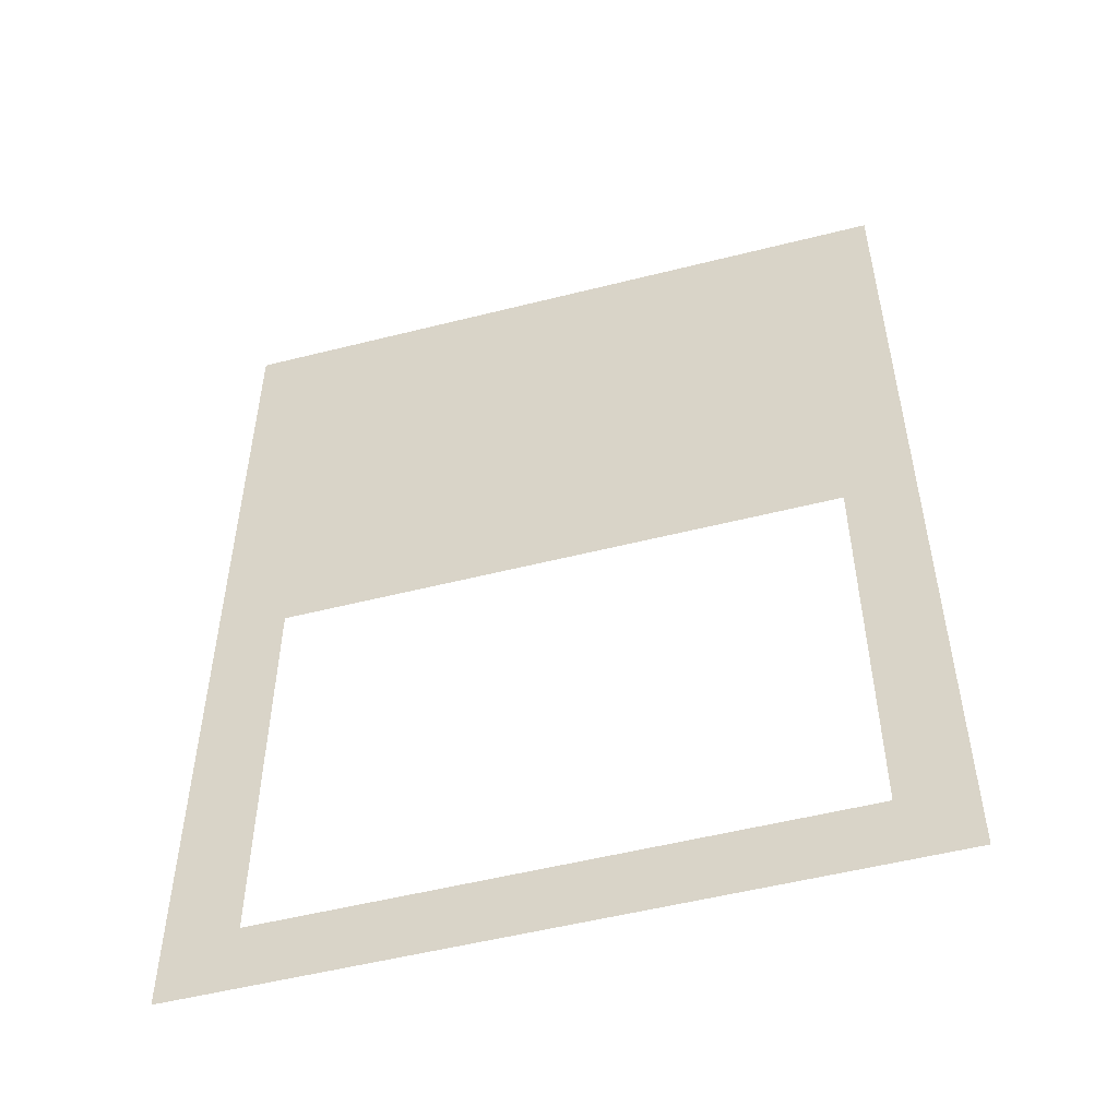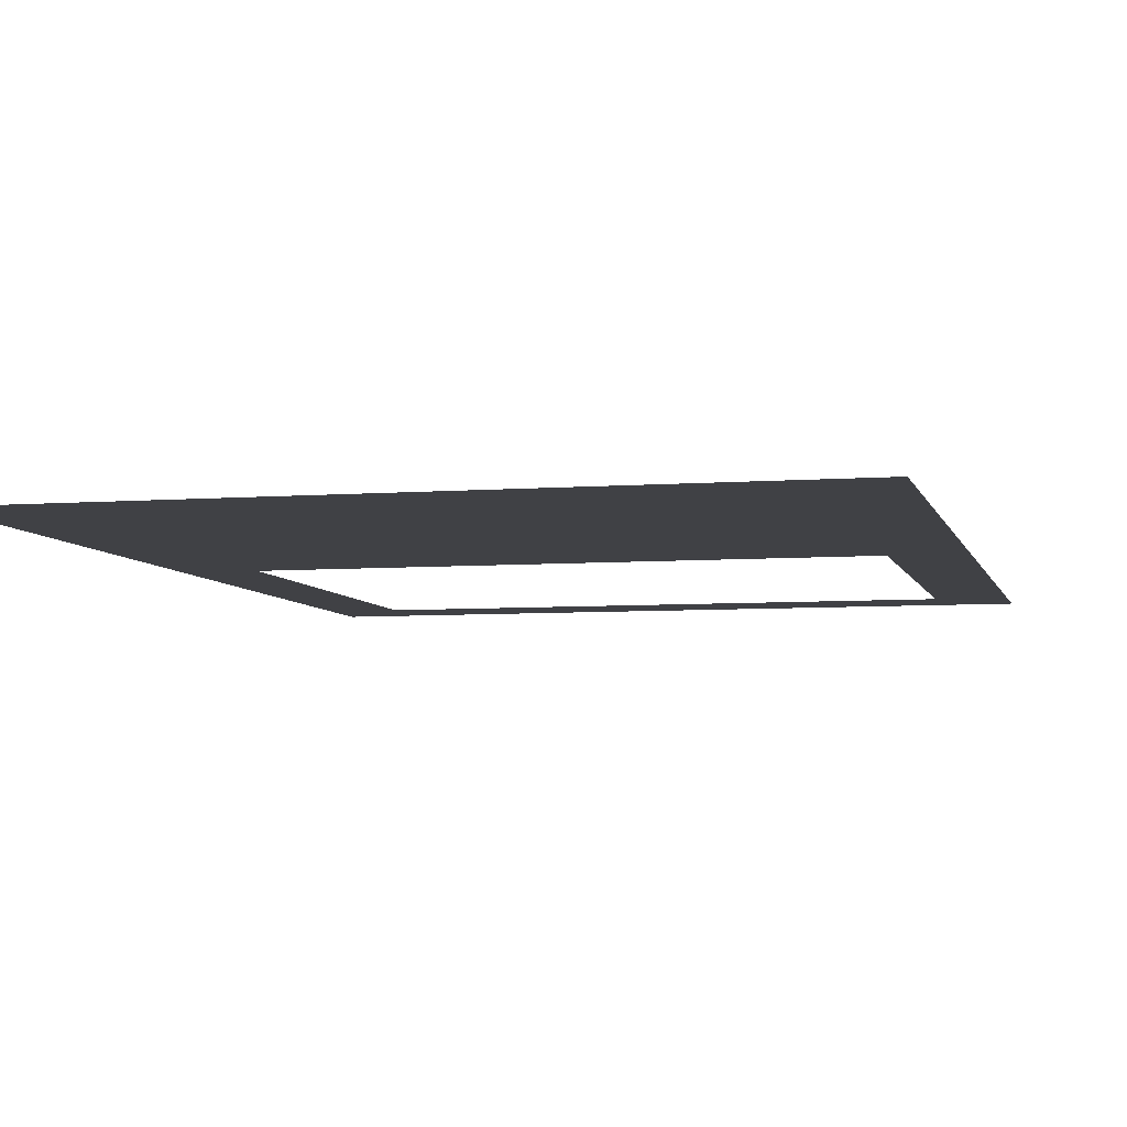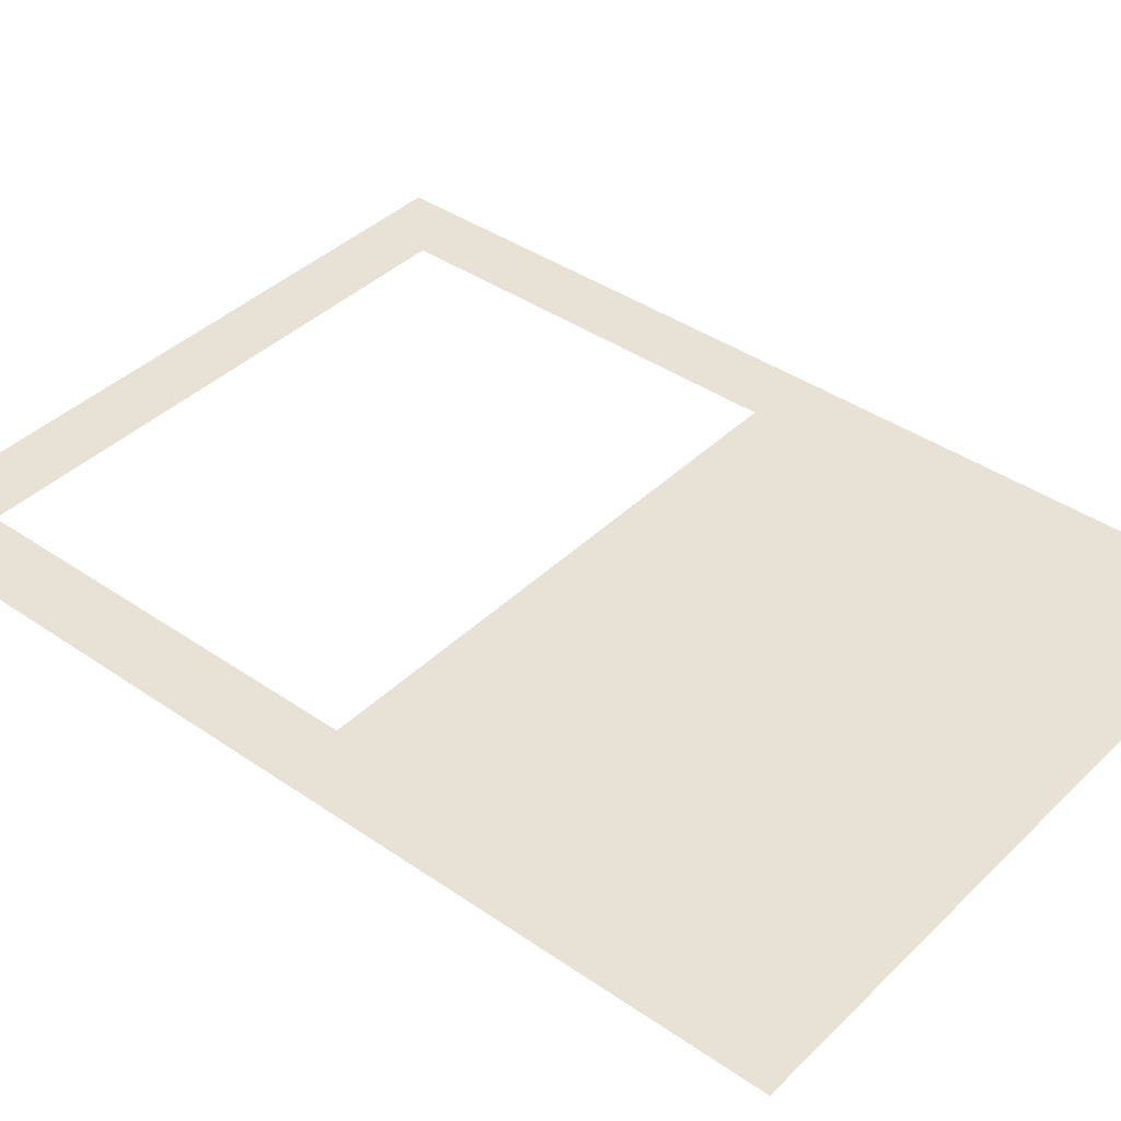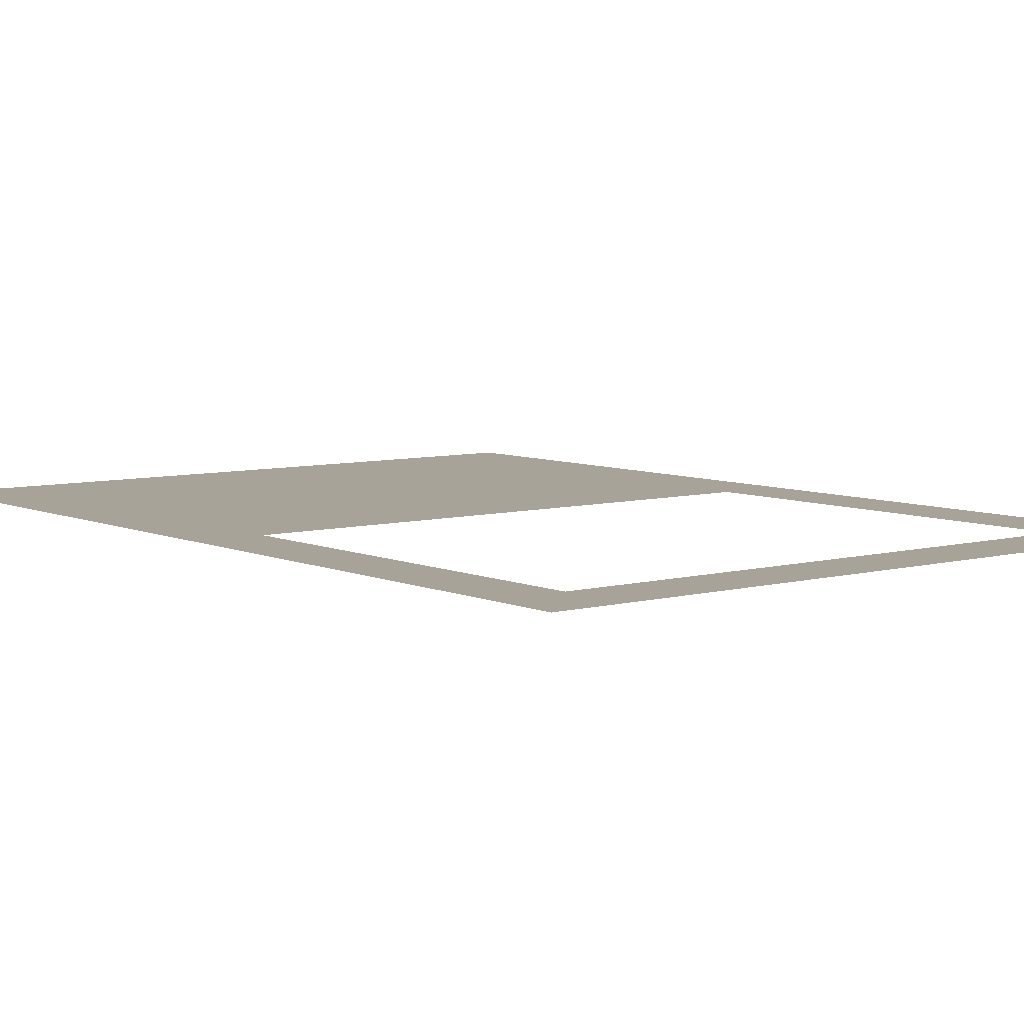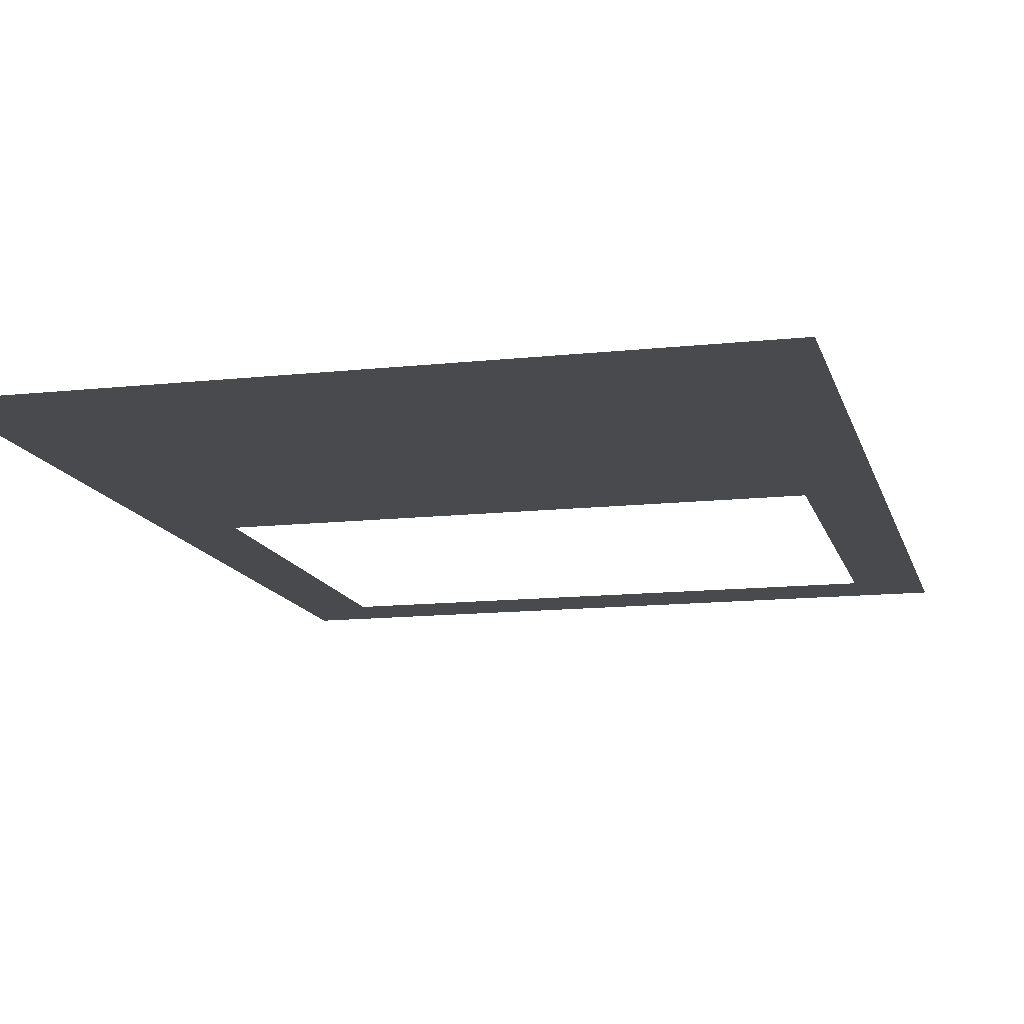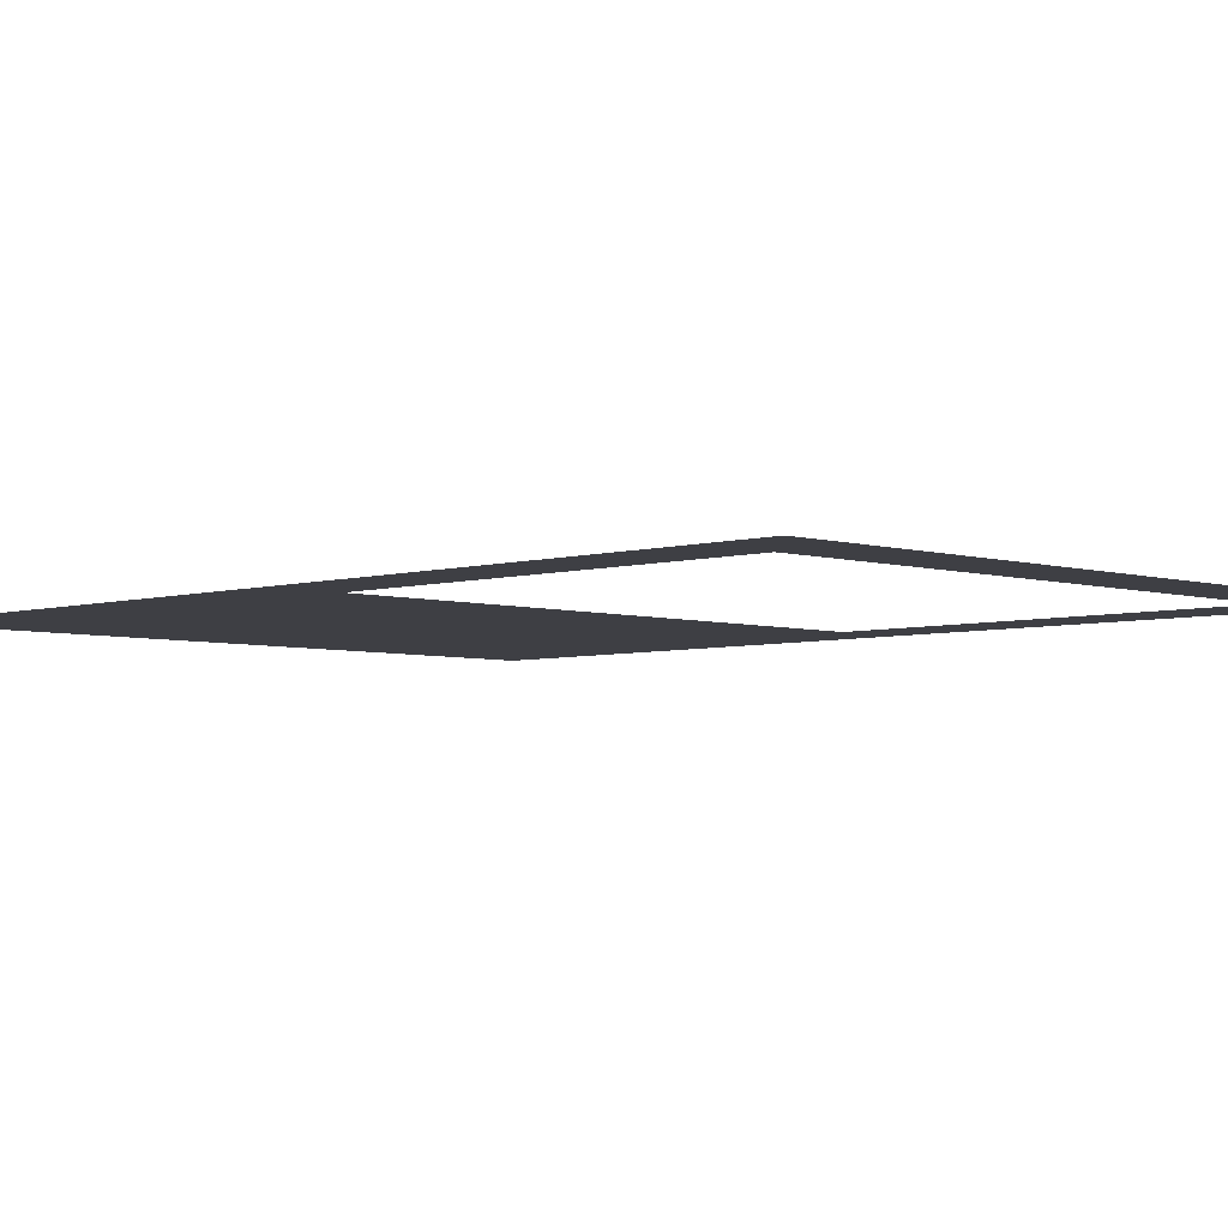
<metadata>
{"format":"obj","ext":"obj","renderer":"f3d","projection":"perspective","resolution":1024,"background":"white","views":[{"elev":-52.8,"azim":-164.8,"up":"+Z"},{"elev":-5.9,"azim":13.4,"up":"+Y"},{"elev":40.2,"azim":-49.7,"up":"+Y"},{"elev":6.8,"azim":141.8,"up":"+Y"},{"elev":-13.2,"azim":14.0,"up":"+Y"},{"elev":-4.5,"azim":134.8,"up":"+Y"}]}
</metadata>
<code>
o Plane
v -1 0 1.4
v 1 0 1.4
v -1 0 -1.4
v 1 0 -1.4
v -0.8 0 -1.2
v -0.8 0 0
v 0.8 0 0
v 0.8 0 -1.2
f 6 5 3
f 6 3 1
f 6 2 7
f 7 4 8
f 5 4 3
f 6 1 2
f 7 2 4
f 5 8 4

</code>
